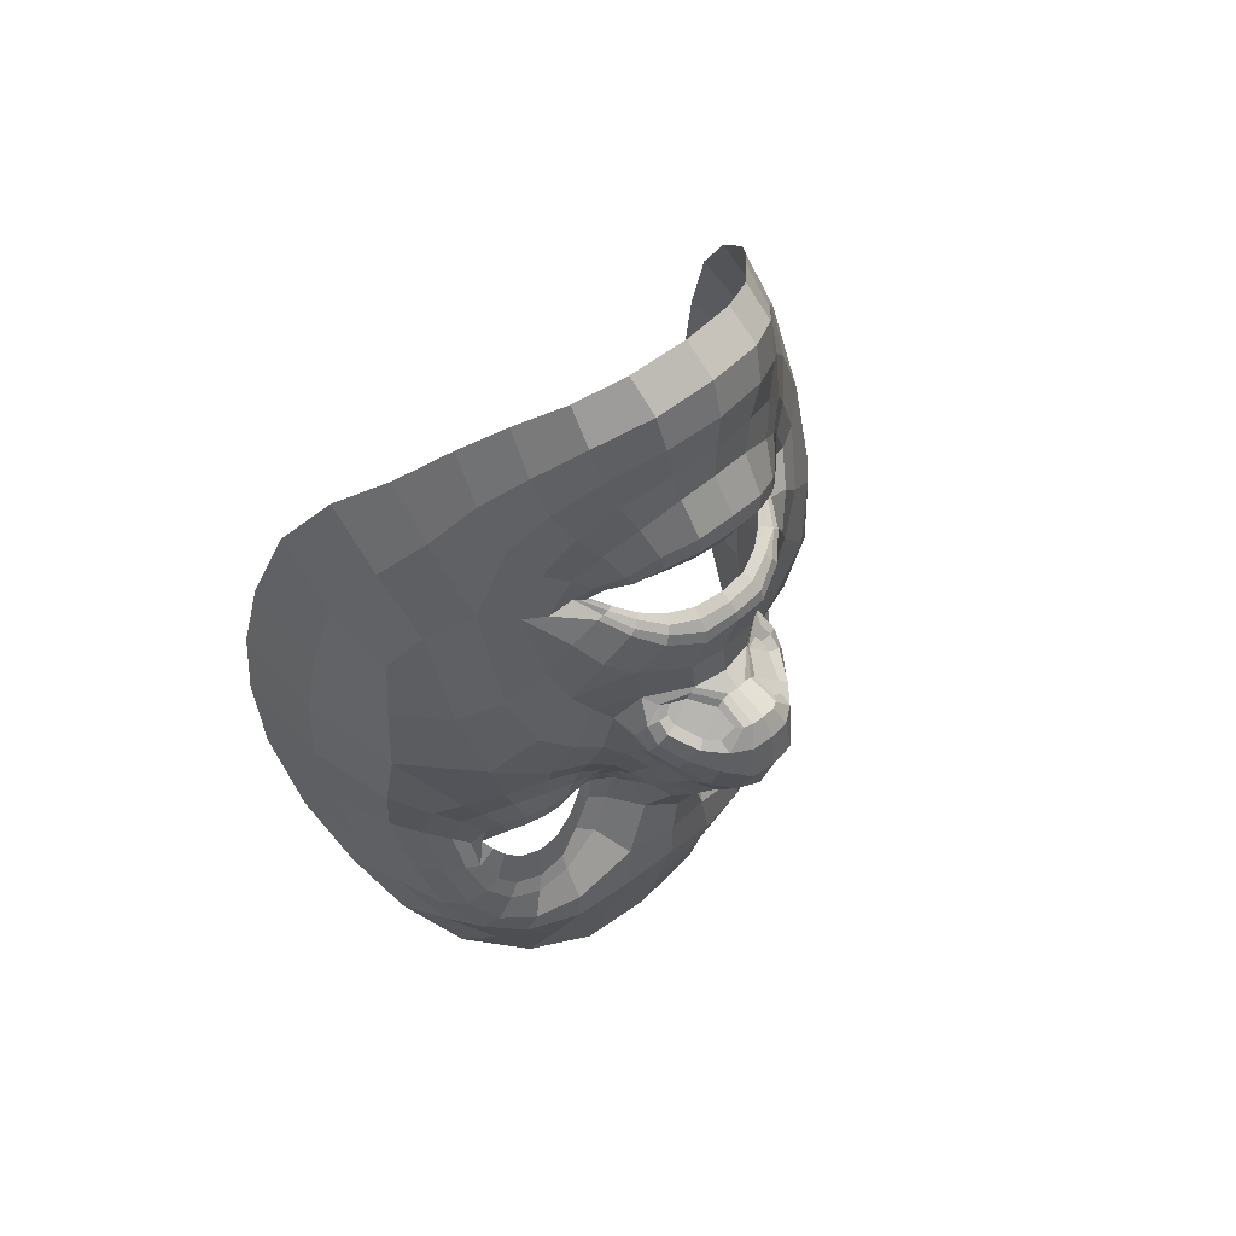
<metadata>
{"format":"obj","ext":"obj","renderer":"f3d","projection":"perspective","resolution":1024,"background":"white","views":[{"elev":61.7,"azim":132.9,"up":"+Y"}]}
</metadata>
<code>
o face_face.002
v 0.5051 0.5434 -0.03339
v 0.5147 0.493 -0.06312
v 0.5115 0.5098 -0.03392
v 0.5085 0.4342 -0.0479
v 0.5164 0.4753 -0.06695
v 0.5178 0.4522 -0.06214
v 0.5205 0.3964 -0.02976
v 0.4362 0.3787 0.009879
v 0.5239 0.3498 -0.02057
v 0.5258 0.3267 -0.02228
v 0.5309 0.2515 -0.009421
v 0.5048 0.5476 -0.03186
v 0.5045 0.5515 -0.02828
v 0.5044 0.5537 -0.02343
v 0.502 0.5854 -0.01982
v 0.5016 0.5911 -0.02196
v 0.501 0.5984 -0.02448
v 0.5003 0.6062 -0.02283
v 0.4997 0.6227 -0.01239
v 0.5134 0.5019 -0.05721
v 0.5016 0.4998 -0.04202
v 0.3948 0.3069 0.06236
v 0.4665 0.3978 -0.000168
v 0.4547 0.398 -6.2e-05
v 0.4437 0.3953 0.002501
v 0.4304 0.3836 0.01122
v 0.4773 0.3944 0.002088
v 0.4568 0.3421 -0.004258
v 0.4698 0.3461 -0.003173
v 0.4441 0.3439 -0.00131
v 0.4349 0.3507 0.002746
v 0.4188 0.3925 0.01642
v 0.453 0.6359 5.9e-05
v 0.4326 0.3729 0.0135
v 0.3832 0.3789 0.06559
v 0.4067 0.3774 0.0275
v 0.4529 0.4672 -0.01259
v 0.4892 0.5384 -0.03295
v 0.4899 0.5486 -0.02738
v 0.4737 0.5409 -0.02675
v 0.4633 0.5448 -0.01771
v 0.4776 0.548 -0.02302
v 0.4682 0.5492 -0.01473
v 0.4453 0.5751 0.001109
v 0.5049 0.491 -0.06259
v 0.5049 0.4737 -0.06618
v 0.4215 0.332 0.005661
v 0.4811 0.4286 -0.01209
v 0.4764 0.482 -0.03597
v 0.4758 0.4725 -0.03251
v 0.4175 0.4587 9.3e-05
v 0.5069 0.4524 -0.05934
v 0.4521 0.3144 -0.01149
v 0.4349 0.3194 -0.003763
v 0.4108 0.2794 0.04128
v 0.5008 0.3374 -0.01863
v 0.4803 0.3561 0.000699
v 0.4383 0.5549 0.002403
v 0.3821 0.5402 0.09523
v 0.4841 0.4933 -0.03099
v 0.4929 0.4998 -0.03122
v 0.4516 0.5547 0.00221
v 0.4549 0.5554 -0.000514
v 0.4299 0.3081 0.001416
v 0.4745 0.4894 -0.02963
v 0.4734 0.3184 -0.01667
v 0.4734 0.3049 -0.01901
v 0.4635 0.2486 0.000987
v 0.4192 0.2961 0.01861
v 0.4683 0.2793 -0.009451
v 0.415 0.3238 0.01513
v 0.404 0.3182 0.03749
v 0.4891 0.544 -0.03138
v 0.4755 0.5448 -0.02529
v 0.4656 0.5472 -0.01709
v 0.4863 0.4968 -0.02821
v 0.4533 0.5551 0.000837
v 0.4577 0.5655 -0.00529
v 0.4564 0.5557 -0.000733
v 0.4912 0.4887 -0.04687
v 0.4704 0.5504 -0.013
v 0.4795 0.5498 -0.01869
v 0.4909 0.5511 -0.02279
v 0.4826 0.6188 -0.01246
v 0.484 0.6013 -0.0227
v 0.4853 0.5937 -0.02398
v 0.487 0.5868 -0.02124
v 0.4887 0.5818 -0.01916
v 0.4695 0.5708 -0.01014
v 0.4669 0.5723 -0.01207
v 0.4636 0.5753 -0.01379
v 0.461 0.5791 -0.01178
v 0.4557 0.5294 -0.01468
v 0.374 0.452 0.1112
v 0.5125 0.5057 -0.042
v 0.4634 0.5647 -0.00422
v 0.4605 0.5648 -0.005407
v 0.4958 0.5068 -0.03179
v 0.4769 0.4998 -0.02088
v 0.4944 0.5034 -0.03174
v 0.4675 0.4361 -0.009118
v 0.447 0.4438 -0.006975
v 0.4726 0.4798 -0.0261
v 0.4328 0.2591 0.01946
v 0.4397 0.2822 0.003344
v 0.4496 0.3014 -0.009687
v 0.4544 0.5915 -0.00419
v 0.5005 0.3142 -0.02282
v 0.4968 0.2835 -0.01594
v 0.495 0.2469 -0.008757
v 0.4349 0.3908 0.006932
v 0.4041 0.4024 0.02201
v 0.4846 0.3906 0.004092
v 0.4225 0.3573 0.01182
v 0.4906 0.4188 -0.0156
v 0.4847 0.4766 -0.04689
v 0.3914 0.4122 0.03366
v 0.4112 0.4153 0.01175
v 0.426 0.4236 0.00196
v 0.4489 0.4243 -0.001761
v 0.4662 0.4199 -0.003235
v 0.4797 0.4137 -0.005332
v 0.5089 0.3987 -0.02608
v 0.3903 0.4478 0.03006
v 0.4134 0.3529 0.01682
v 0.5075 0.5004 -0.05693
v 0.4807 0.4458 -0.01749
v 0.3773 0.376 0.1028
v 0.4904 0.406 -0.006275
v 0.4707 0.4803 -0.01457
v 0.4274 0.3723 0.01537
v 0.4845 0.4652 -0.0425
v 0.3762 0.4945 0.1062
v 0.4858 0.3847 0.007063
v 0.4957 0.4568 -0.05312
v 0.4063 0.5868 0.03808
v 0.4042 0.6065 0.05784
v 0.3778 0.4505 0.07047
v 0.3934 0.561 0.05038
v 0.3931 0.3461 0.0548
v 0.4497 0.6521 0.005964
v 0.5079 0.5044 -0.04146
v 0.4686 0.4564 -0.01394
v 0.3954 0.3793 0.03829
v 0.4465 0.3863 0.003702
v 0.456 0.3889 0.00151
v 0.4552 0.5669 -0.003557
v 0.3898 0.4827 0.03377
v 0.4696 0.6785 0.01024
v 0.435 0.6497 0.03096
v 0.4206 0.6319 0.04288
v 0.5284 0.2896 -0.01657
v 0.4946 0.6851 0.008481
v 0.4659 0.3888 0.001779
v 0.4758 0.3869 0.003991
v 0.4823 0.386 0.006737
v 0.4046 0.3484 0.02796
v 0.4761 0.3705 0.002373
v 0.4663 0.3637 -3.3e-05
v 0.4565 0.3614 -0.0002
v 0.4463 0.3629 0.001894
v 0.4396 0.3667 0.005085
v 0.3842 0.3375 0.08506
v 0.4403 0.3826 0.006939
v 0.5098 0.5232 -0.03104
v 0.4689 0.5227 -0.02128
v 0.4847 0.4905 -0.03521
v 0.4927 0.5215 -0.03092
v 0.5219 0.3736 -0.02083
v 0.4203 0.612 0.02879
v 0.4342 0.632 0.01817
v 0.4701 0.6679 -0.004117
v 0.392 0.5781 0.07711
v 0.4829 0.3792 0.005161
v 0.4992 0.425 -0.03101
v 0.4955 0.6745 -0.005489
v 0.4507 0.666 0.01827
v 0.379 0.4892 0.06869
v 0.478 0.5767 -0.01532
v 0.4753 0.58 -0.01743
v 0.4728 0.5853 -0.01942
v 0.4707 0.5919 -0.01785
v 0.4663 0.6069 -0.009737
v 0.4607 0.5517 -0.007076
v 0.4582 0.5505 -0.007218
v 0.4561 0.5489 -0.007515
v 0.4449 0.5401 -0.006244
v 0.4052 0.4943 0.0119
v 0.5 0.4076 -0.01994
v 0.4961 0.3713 -3e-05
v 0.4885 0.3728 0.003626
v 0.4629 0.5523 -0.006107
v 0.4006 0.5362 0.02939
v 0.5073 0.3716 -0.0142
v 0.4593 0.6203 -0.004021
v 0.5187 0.4333 -0.05101
v 0.5085 0.4175 -0.038
v 0.5196 0.4157 -0.03995
v 0.4884 0.4507 -0.03188
v 0.497 0.6583 -0.0113
v 0.4985 0.639 -0.01144
v 0.4778 0.6342 -0.009962
v 0.4353 0.5803 0.006866
v 0.4591 0.4919 -0.01192
v 0.4455 0.6024 0.002039
v 0.4325 0.484 -0.008839
v 0.4465 0.5063 -0.009753
v 0.4203 0.5096 0.000315
v 0.4729 0.6523 -0.009484
v 0.4799 0.4593 -0.02418
v 0.4252 0.5927 0.0165
v 0.4386 0.6151 0.009844
v 0.4282 0.5557 0.006478
v 0.391 0.5129 0.03823
v 0.4139 0.5575 0.01635
v 0.3833 0.5261 0.0641
v 0.4352 0.5254 -0.004052
v 0.4902 0.4352 -0.02371
v 0.488 0.4852 -0.04925
v 0.4798 0.4883 -0.03697
v 0.4943 0.4743 -0.05696
v 0.4889 0.3517 -0.003904
v 0.4714 0.3364 -0.006644
v 0.4551 0.3321 -0.006819
v 0.4407 0.3347 -0.003201
v 0.4296 0.3428 0.003006
v 0.4184 0.3748 0.01971
v 0.3788 0.4139 0.06829
v 0.4244 0.4006 0.01069
v 0.4358 0.4073 0.004559
v 0.4514 0.4097 0.000737
v 0.4666 0.4079 -0.000655
v 0.479 0.4036 0.0001
v 0.4878 0.3991 -8.7e-05
v 0.3748 0.4133 0.1107
v 0.479 0.4929 -0.03122
v 0.4984 0.4406 -0.04054
v 0.4964 0.4875 -0.0576
v 0.5015 0.4969 -0.05248
v 0.4959 0.4904 -0.05203
v 0.4812 0.4983 -0.02704
v 0.5038 0.4988 -0.05543
v 0.5041 0.5028 -0.0417
v 0.4898 0.3855 0.005694
v 0.4955 0.3904 -0.000794
v 0.4993 0.3936 -0.008606
v 0.4357 0.37 0.008679
v 0.4287 0.3596 0.008851
v 0.5281 0.4372 -0.04631
v 0.597 0.3983 0.0208
v 0.5234 0.503 -0.04081
v 0.6358 0.346 0.07805
v 0.5645 0.409 0.006951
v 0.5752 0.4121 0.008516
v 0.5855 0.4134 0.01234
v 0.6005 0.4055 0.02275
v 0.5557 0.4041 0.007727
v 0.5856 0.3595 0.004598
v 0.5724 0.3607 0.003809
v 0.5971 0.364 0.008911
v 0.6038 0.3726 0.01378
v 0.6074 0.419 0.02891
v 0.5415 0.6475 0.005149
v 0.6015 0.3934 0.02488
v 0.6378 0.4189 0.08223
v 0.6201 0.4085 0.04145
v 0.5699 0.4853 -0.005077
v 0.5211 0.5431 -0.03092
v 0.5188 0.5531 -0.02546
v 0.5357 0.5501 -0.02257
v 0.5448 0.5574 -0.01203
v 0.5306 0.5564 -0.01936
v 0.5393 0.5608 -0.009845
v 0.5563 0.591 0.008148
v 0.5241 0.4939 -0.06158
v 0.5273 0.4771 -0.06497
v 0.6188 0.3611 0.01874
v 0.5498 0.4392 -0.007179
v 0.5491 0.4927 -0.03136
v 0.5505 0.4836 -0.02778
v 0.6027 0.4874 0.01222
v 0.528 0.4556 -0.05778
v 0.5964 0.3395 -0.002182
v 0.6104 0.3467 0.007714
v 0.6291 0.3152 0.0552
v 0.5475 0.3525 -0.01544
v 0.5607 0.3681 0.006384
v 0.5663 0.5737 0.01095
v 0.613 0.575 0.1104
v 0.5394 0.5014 -0.02778
v 0.5303 0.5052 -0.02959
v 0.5543 0.5727 0.009676
v 0.551 0.5722 0.006185
v 0.6165 0.3374 0.01351
v 0.5486 0.5003 -0.02511
v 0.5763 0.3405 -0.01035
v 0.5793 0.328 -0.01256
v 0.5926 0.2703 0.008952
v 0.6229 0.3283 0.03176
v 0.5853 0.2984 -0.00214
v 0.6252 0.3559 0.02896
v 0.6307 0.3539 0.05241
v 0.5202 0.5488 -0.02933
v 0.5331 0.5537 -0.02136
v 0.5422 0.5593 -0.01186
v 0.5364 0.5041 -0.02547
v 0.5526 0.5725 0.007779
v 0.5469 0.5812 0.000678
v 0.5494 0.5719 0.005789
v 0.5353 0.4953 -0.04373
v 0.5369 0.5613 -0.008341
v 0.5284 0.5575 -0.01519
v 0.5175 0.5552 -0.0208
v 0.5165 0.6236 -0.0106
v 0.5165 0.6068 -0.02063
v 0.5165 0.5988 -0.02179
v 0.516 0.5915 -0.01908
v 0.5149 0.5861 -0.01711
v 0.5347 0.5821 -0.005439
v 0.5372 0.5845 -0.007335
v 0.5399 0.5886 -0.008843
v 0.5419 0.5933 -0.006557
v 0.5565 0.5444 -0.00822
v 0.6302 0.4921 0.1279
v 0.5413 0.5784 0.001556
v 0.5442 0.5794 0.000347
v 0.5265 0.5113 -0.03011
v 0.5438 0.5096 -0.01724
v 0.5283 0.5084 -0.03015
v 0.5608 0.4505 -0.002574
v 0.5785 0.4642 0.001756
v 0.5516 0.4914 -0.02119
v 0.616 0.2895 0.03076
v 0.6089 0.3094 0.01399
v 0.601 0.3276 2e-06
v 0.546 0.6044 0.001684
v 0.5532 0.3319 -0.01952
v 0.5591 0.2937 -0.01212
v 0.5652 0.2588 -0.004698
v 0.5947 0.4116 0.0178
v 0.6175 0.4334 0.03582
v 0.5499 0.3995 0.009089
v 0.6126 0.3832 0.02443
v 0.543 0.427 -0.01173
v 0.5435 0.4855 -0.04315
v 0.63 0.4494 0.04917
v 0.6091 0.4445 0.02488
v 0.5947 0.4488 0.0133
v 0.5743 0.4423 0.006999
v 0.5599 0.4326 0.003488
v 0.5495 0.4232 -0.000289
v 0.5307 0.4022 -0.02449
v 0.6267 0.4845 0.0456
v 0.6205 0.3833 0.03053
v 0.5192 0.5021 -0.0561
v 0.5481 0.4561 -0.01268
v 0.6379 0.4175 0.1202
v 0.5419 0.4132 -0.002368
v 0.5523 0.4924 -0.009499
v 0.6058 0.395 0.02738
v 0.5446 0.4743 -0.03867
v 0.6234 0.5324 0.1221
v 0.5504 0.3936 0.01222
v 0.5368 0.463 -0.05038
v 0.5899 0.6129 0.04953
v 0.5868 0.6318 0.06939
v 0.6335 0.4899 0.08711
v 0.6048 0.592 0.06383
v 0.6345 0.3842 0.07071
v 0.5418 0.6637 0.01144
v 0.5171 0.5058 -0.04096
v 0.5572 0.47 -0.008079
v 0.6284 0.4137 0.0535
v 0.5858 0.4027 0.01338
v 0.5765 0.4023 0.01004
v 0.5493 0.5834 0.002729
v 0.6217 0.5183 0.04892
v 0.5193 0.6843 0.01327
v 0.5545 0.6646 0.0384
v 0.5695 0.6513 0.05227
v 0.5675 0.4 0.00901
v 0.5589 0.3967 0.01015
v 0.5532 0.3952 0.01225
v 0.6276 0.382 0.04269
v 0.562 0.3817 0.008648
v 0.5721 0.3766 0.007348
v 0.582 0.3761 0.008401
v 0.5913 0.3799 0.01167
v 0.5966 0.3854 0.01562
v 0.6387 0.3783 0.1018
v 0.5923 0.401 0.01736
v 0.5468 0.5342 -0.01632
v 0.5398 0.4986 -0.03196
v 0.5261 0.5265 -0.02889
v 0.5737 0.6329 0.03809
v 0.5584 0.6482 0.02548
v 0.5208 0.6743 -0.001192
v 0.6004 0.6085 0.09067
v 0.5541 0.389 0.01079
v 0.5362 0.4307 -0.02839
v 0.5384 0.6763 0.0237
v 0.6271 0.5271 0.08476
v 0.5258 0.5848 -0.01168
v 0.528 0.5889 -0.01368
v 0.5297 0.595 -0.01549
v 0.5307 0.6024 -0.01379
v 0.5331 0.616 -0.005383
v 0.546 0.5661 -0.001228
v 0.5486 0.5656 -0.000821
v 0.5511 0.5647 -0.000779
v 0.5635 0.5577 0.001758
v 0.6074 0.5253 0.02483
v 0.5367 0.4134 -0.01729
v 0.5438 0.3801 0.00333
v 0.5501 0.3822 0.008532
v 0.5437 0.566 -0.000288
v 0.6037 0.5666 0.04229
v 0.5344 0.3786 -0.01207
v 0.5377 0.6308 0.00056
v 0.5295 0.4207 -0.0366
v 0.542 0.4589 -0.02838
v 0.5188 0.6397 -0.007862
v 0.5652 0.5989 0.01493
v 0.5603 0.5071 -0.005696
v 0.5526 0.6172 0.008376
v 0.5856 0.5076 0.00076
v 0.5689 0.5249 -0.002019
v 0.5917 0.5357 0.0112
v 0.5209 0.6586 -0.006787
v 0.5475 0.4695 -0.01978
v 0.5727 0.6133 0.02546
v 0.5574 0.6311 0.01675
v 0.5759 0.5776 0.01618
v 0.6156 0.5469 0.05266
v 0.5887 0.5831 0.02733
v 0.6182 0.5615 0.07952
v 0.5752 0.5467 0.004996
v 0.5418 0.4433 -0.01992
v 0.5391 0.4928 -0.04587
v 0.5449 0.4979 -0.0331
v 0.5361 0.4807 -0.05446
v 0.5544 0.3644 0.000674
v 0.5736 0.3535 0
v 0.5899 0.3524 0.001984
v 0.6025 0.3577 0.00747
v 0.6102 0.3677 0.01494
v 0.6117 0.4015 0.03247
v 0.6372 0.4542 0.08543
v 0.6011 0.4255 0.02253
v 0.5894 0.4289 0.01493
v 0.5751 0.4261 0.009354
v 0.562 0.4199 0.006219
v 0.552 0.4132 0.005307
v 0.5452 0.407 0.004144
v 0.6343 0.4543 0.1281
v 0.5441 0.5023 -0.02741
v 0.5357 0.4463 -0.03781
v 0.5319 0.4928 -0.05547
v 0.5247 0.5003 -0.05124
v 0.5311 0.4957 -0.04983
v 0.5406 0.5069 -0.02378
v 0.5227 0.5016 -0.05441
v 0.5207 0.5051 -0.04086
v 0.5464 0.3938 0.01005
v 0.5404 0.3972 0.002579
v 0.5367 0.3996 -0.005859
v 0.5994 0.3897 0.01966
v 0.6073 0.3826 0.02053
v 0.4562 0.3733 0.004878
v 0.4679 0.3747 0.004878
v 0.4576 0.3585 0.004878
v 0.4444 0.3719 0.004878
v 0.4548 0.3879 0.004878
v 0.5792 0.3891 0.01326
v 0.591 0.3906 0.01326
v 0.5801 0.3733 0.01326
v 0.5673 0.3875 0.01326
v 0.5783 0.4049 0.01326
f 338 339 11 152
f 300 298 339 338
f 334 333 298 300
f 285 333 334 299
f 302 252 285 299
f 369 390 252 302
f 265 357 390 369
f 448 455 357 265
f 367 324 455 448
f 402 362 324 367
f 436 289 362 402
f 368 398 289 436
f 110 109 152 11
f 68 70 109 110
f 104 105 70 68
f 368 365 366 398
f 395 380 366 365
f 396 379 380 395
f 370 401 379 396
f 397 378 401 370
f 176 153 378 397
f 176 172 149 153
f 172 141 177 149
f 150 177 141 171
f 170 151 150 171
f 170 136 137 151
f 136 139 173 137
f 139 216 59 173
f 216 178 133 59
f 178 138 94 133
f 94 138 228 235
f 228 35 128 235
f 140 163 128 35
f 72 22 163 140
f 69 55 22 72
f 105 104 55 69
f 429 200 176 397
f 263 429 397 370
f 396 432 263 370
f 395 431 432 396
f 365 435 431 395
f 368 417 435 365
f 417 368 436 434
f 402 377 434 436
f 377 402 367 353
f 353 367 448 346
f 373 346 448 265
f 384 373 265 369
f 301 384 369 302
f 294 301 302 299
f 335 294 299 334
f 200 209 172 176
f 209 33 141 172
f 212 171 141 33
f 212 211 170 171
f 205 203 211 212
f 211 215 136 170
f 193 139 136 215
f 193 214 216 139
f 148 178 216 214
f 178 148 124 138
f 228 138 124 117
f 144 35 228 117
f 157 140 35 144
f 157 71 72 140
f 64 69 72 71
f 64 106 105 69
f 67 70 105 106
f 109 70 67 108
f 10 152 109 108
f 337 338 152 10
f 297 300 338 337
f 335 334 300 297
f 212 33 195 205
f 195 33 209 202
f 9 286 337 10
f 337 286 296 297
f 297 296 283 335
f 283 284 294 335
f 284 277 301 294
f 277 354 384 301
f 354 266 373 384
f 266 341 346 373
f 341 347 353 346
f 348 281 353 347
f 412 377 353 281
f 437 433 435 428
f 423 431 435 433
f 432 431 423 425
f 425 419 263 432
f 419 422 429 263
f 422 201 200 429
f 201 202 209 200
f 203 213 215 211
f 193 188 148 214
f 188 51 124 148
f 118 112 117 124
f 112 36 144 117
f 36 125 157 144
f 125 47 71 157
f 47 54 64 71
f 54 53 106 64
f 53 66 67 106
f 66 56 108 67
f 56 9 10 108
f 51 119 118 124
f 102 120 119 51
f 101 121 120 102
f 48 122 121 101
f 115 129 122 48
f 246 129 115 189
f 194 246 189 123
f 123 7 169 194
f 418 169 7 352
f 352 413 466 418
f 344 358 466 413
f 278 351 358 344
f 330 350 351 278
f 350 330 331 349
f 331 281 348 349
f 286 9 169 418
f 9 56 194 169
f 418 414 442 286
f 286 442 443 296
f 444 283 296 443
f 445 284 283 444
f 445 446 277 284
f 354 277 446 343
f 354 343 447 266
f 447 262 341 266
f 418 466 465 414
f 351 453 454 358
f 452 453 351 350
f 451 452 350 349
f 450 451 349 348
f 449 450 348 347
f 262 449 347 341
f 454 465 466 358
f 415 287 442 414
f 287 259 443 442
f 259 258 444 443
f 261 446 445 260
f 258 260 445 444
f 261 468 343 446
f 468 360 447 343
f 360 256 262 447
f 340 449 262 256
f 340 255 450 449
f 255 254 451 450
f 254 253 452 451
f 257 453 452 253
f 257 342 454 453
f 342 464 465 454
f 464 415 414 465
f 224 223 66 53
f 223 222 56 66
f 190 194 56 222
f 190 245 246 194
f 245 234 129 246
f 234 233 122 129
f 233 232 121 122
f 232 231 120 121
f 231 230 119 120
f 119 230 229 118
f 229 32 112 118
f 32 227 36 112
f 227 114 125 36
f 114 226 47 125
f 226 225 54 47
f 225 224 53 54
f 28 29 223 224
f 29 57 222 223
f 57 191 190 222
f 244 245 190 191
f 244 113 234 245
f 113 27 233 234
f 27 23 232 233
f 23 24 231 232
f 24 25 230 231
f 25 111 229 230
f 229 111 26 32
f 227 32 26 131
f 131 248 114 227
f 248 31 226 114
f 31 30 225 226
f 30 28 224 225
f 161 160 28 30
f 29 28 160 159
f 159 158 57 29
f 158 174 191 57
f 174 134 244 191
f 31 161 30
f 162 161 31 248
f 162 248 131 34 247
f 8 34 131 26
f 164 8 26 111
f 145 164 111 25
f 146 145 25 24
f 154 146 24 23
f 155 154 23 27
f 156 155 27 113
f 134 156 113 244
f 385 386 259 287
f 387 258 259 386
f 388 260 258 387
f 389 261 260 388
f 467 468 261 389
f 375 381 253 254
f 375 254 255 374
f 255 340 391 374
f 391 340 256 264 250
f 264 256 360 468
f 264 468 467
f 415 399 385 287
f 257 253 381 382
f 382 383 342 257
f 363 464 342 383
f 363 399 415 464
f 206 37 102 51
f 143 127 48 101
f 127 218 115 48
f 218 175 189 115
f 175 197 123 189
f 7 123 197 198
f 198 420 352 7
f 143 101 102 37
f 400 413 352 420
f 438 344 413 400
f 356 278 344 438
f 372 330 278 356
f 267 331 330 372
f 426 281 331 267
f 208 206 51 188
f 215 208 188 193
f 213 217 208 215
f 207 206 208 217
f 204 37 206 207
f 130 143 37 204
f 210 127 143 130
f 199 218 127 210
f 237 175 218 199
f 4 197 175 237
f 196 198 197 4
f 249 420 198 196
f 457 400 420 249
f 421 438 400 457
f 430 356 438 421
f 359 372 356 430
f 424 267 372 359
f 267 424 427 426
f 437 428 426 427
f 407 314 422 419
f 426 428 412 281
f 428 435 417 412
f 434 412 417
f 412 434 377
f 19 201 422 314
f 84 202 201 19
f 183 195 202 84
f 107 205 195 183
f 44 203 205 107
f 58 213 203 44
f 187 217 213 58
f 93 207 217 187
f 166 207 93
f 99 204 207 166
f 425 336 407 419
f 423 274 336 425
f 433 288 274 423
f 411 410 288 433
f 433 437 411
f 427 323 411 437
f 427 392 323
f 424 328 392 427
f 196 4 52 6
f 282 249 196 6
f 364 457 249 282
f 361 421 457 364
f 280 430 421 361
f 430 280 359
f 328 424 359
f 359 332 295 328
f 332 359 280
f 280 279 295 332
f 279 280 361 345
f 441 345 361 364
f 276 441 364 282
f 5 276 282 6
f 52 46 5 6
f 237 135 52 4
f 199 132 135 237
f 210 50 132 199
f 130 50 210
f 52 135 221 46
f 132 116 221 135
f 49 116 132 50
f 103 50 130
f 65 49 50 103
f 130 99 65 103
f 204 99 130
f 2 275 276 5
f 46 45 2 5
f 458 441 276 275
f 458 439 345 441
f 279 345 439 440
f 279 440 456 295
f 238 45 46 221
f 219 238 221 116
f 220 219 116 49
f 236 220 49 65
f 241 236 65 99
f 2 45 126 20
f 275 2 20 355
f 462 458 275 355
f 459 460 458 462
f 355 20 95 371
f 95 3 327 371
f 95 20 126 142
f 3 95 142 98
f 371 463 462 355
f 463 371 327 329
f 40 166 93 41
f 166 40 38 168
f 165 168 38 1
f 268 394 165 1
f 392 394 268 270
f 323 392 270 271
f 411 323 271 410
f 314 407 406 315
f 406 407 336 322
f 376 322 336 274
f 292 376 274 288
f 409 292 288 410
f 305 409 410 271
f 304 305 271 270
f 303 304 270 268
f 12 303 268 1
f 1 38 73 12
f 73 38 40 74
f 42 74 75
f 75 74 40 41
f 73 74 42 39
f 13 12 73 39
f 303 12 13 269
f 272 304 303 269
f 273 305 304 272
f 408 409 305 273
f 307 292 409 408
f 307 376 292
f 321 322 376 308
f 405 406 322 321
f 316 315 406 405
f 18 19 314 315
f 84 19 18 85
f 183 84 85 182
f 107 183 182 92
f 44 107 92 147
f 44 147 62 58
f 62 186 187 58
f 186 41 93 187
f 75 41 186 185
f 62 77 185 186
f 78 77 62 147
f 91 78 147 92
f 91 92 182 181
f 181 182 85 86
f 86 85 18 17
f 17 18 315 316
f 14 13 39 83
f 313 269 13 14
f 83 39 42 82
f 312 272 269 313
f 311 273 272 312
f 416 408 273 311
f 99 166 168 98
f 168 165 3 98
f 3 165 394 327
f 394 392 328 327
f 75 43 82 42
f 43 75 185
f 82 43 81
f 184 81 43 185
f 63 192 184 77
f 185 77 184 81
f 192 81 184
f 79 63 192
f 97 63 77 78
f 96 79 63 97
f 90 97 78 91
f 180 90 91 181
f 87 180 181 86
f 16 87 86 17
f 317 16 17 316
f 404 317 316 405
f 320 404 405 321
f 326 320 321 308
f 293 308 376 307
f 293 307 408 416
f 293 416 309
f 326 308 293 309
f 325 326 309
f 319 320 326 325
f 320 319 403 404
f 404 403 318 317
f 317 318 15 16
f 16 15 88 87
f 87 88 179 180
f 89 90 180 179
f 97 90 89 96
f 439 458 460 310
f 393 440 439 310
f 456 440 393 290
f 295 456 461
f 328 295 461
f 461 456 290 306
f 306 291 329 461
f 328 461 329 327
f 463 329 291 251
f 463 251 459 462
f 251 310 460 459
f 310 251 291 393
f 306 290 393 291
f 242 126 45 238
f 243 142 126 242
f 100 98 142 243
f 99 98 100
f 61 241 99 100
f 21 61 100 243
f 239 21 243 242
f 240 239 242 238
f 80 240 238 219
f 167 80 219 220
f 60 167 220 236
f 76 60 236 241
f 76 241 61
f 60 76 61 167
f 80 167 61 21
f 240 80 21 239
l 291 329
l 329 327
l 241 76

</code>
